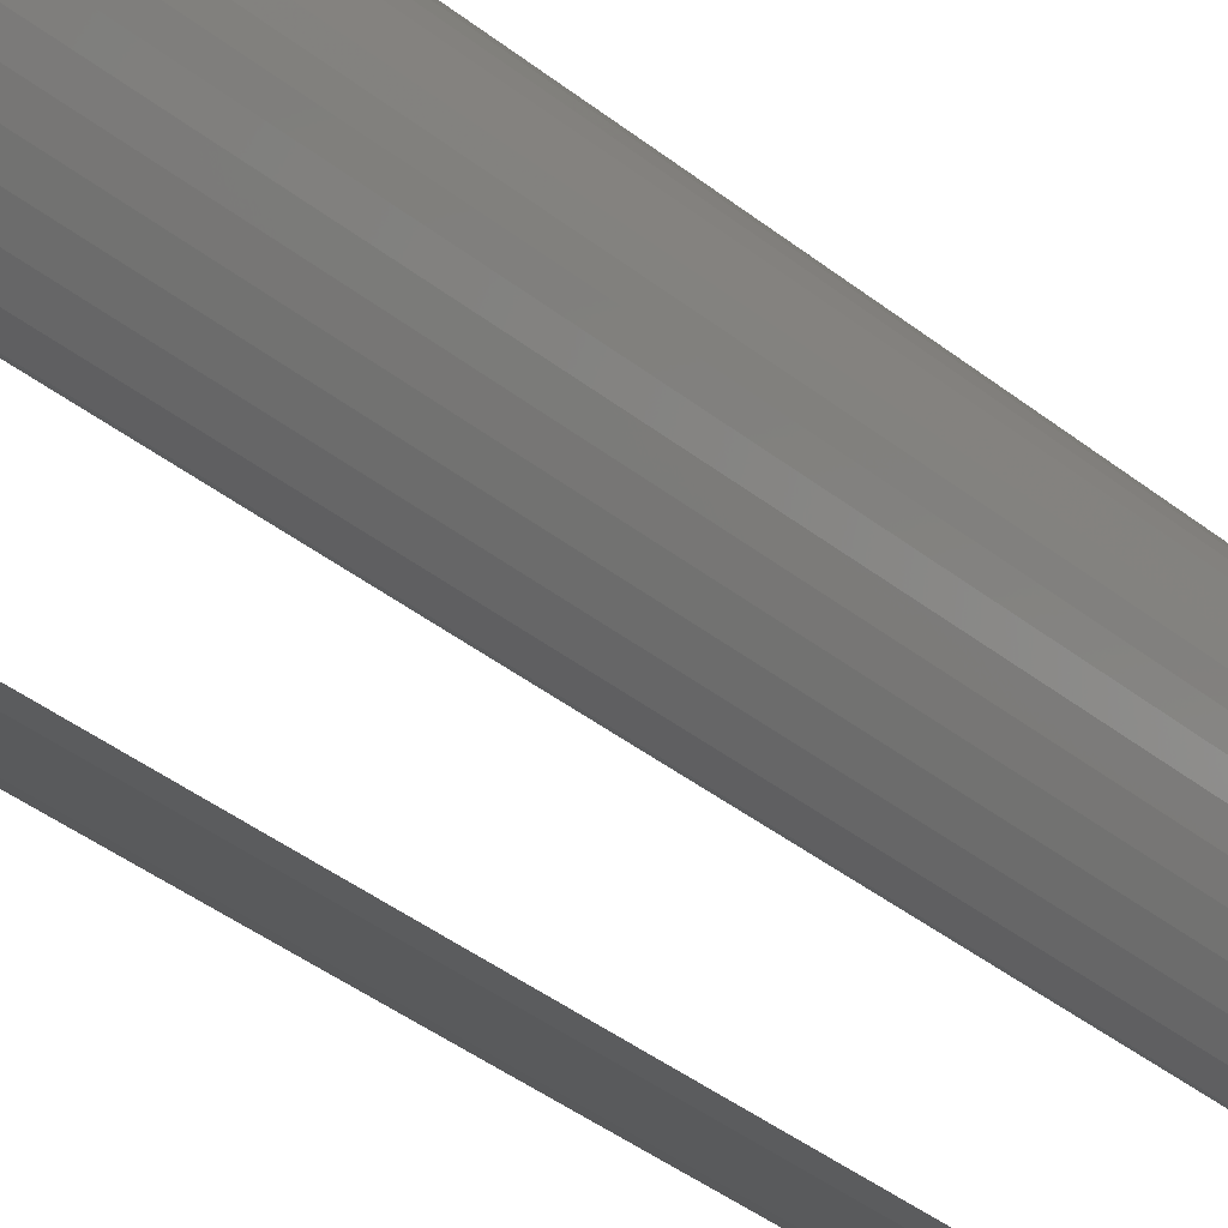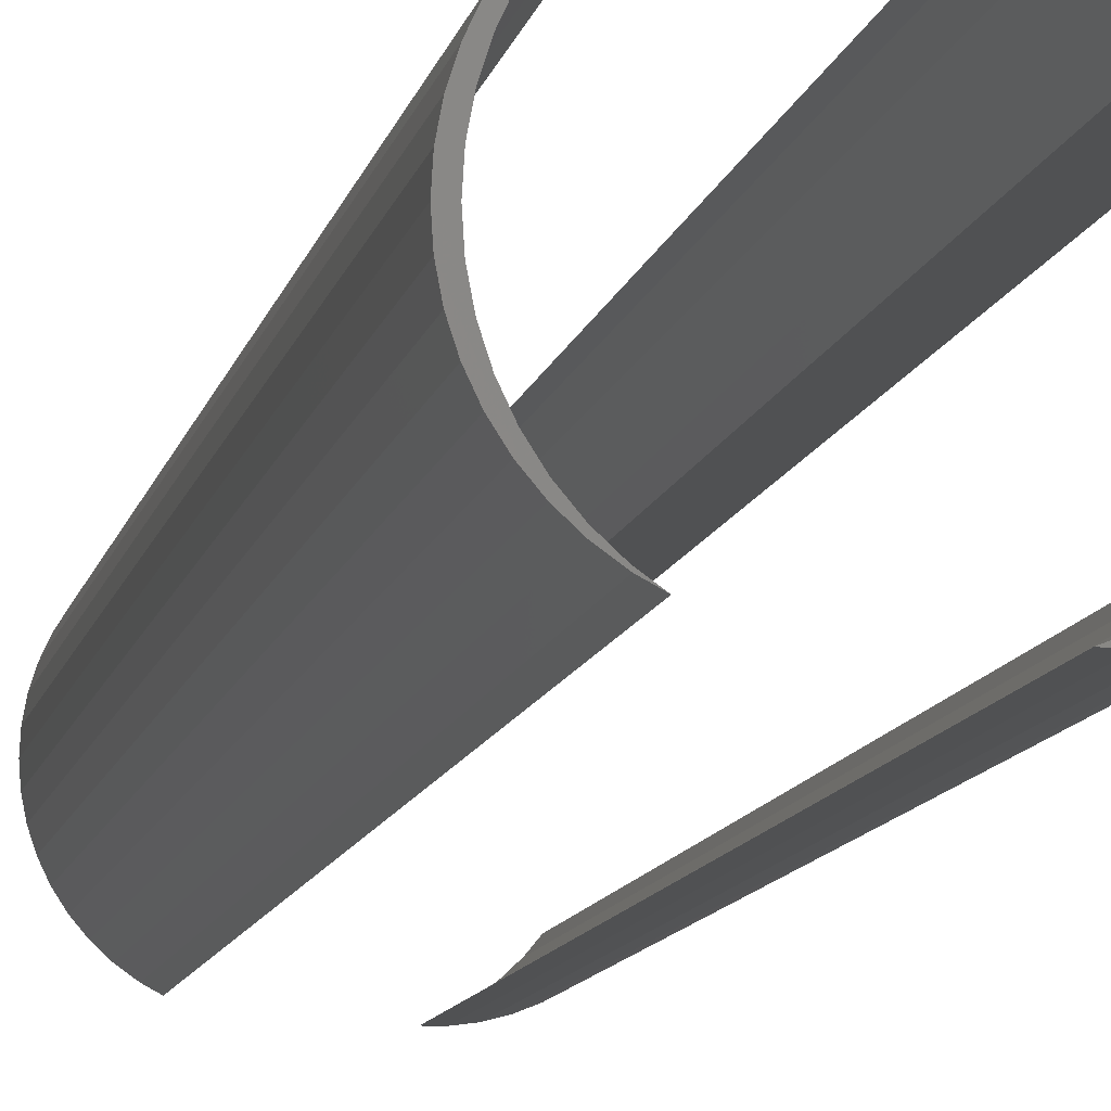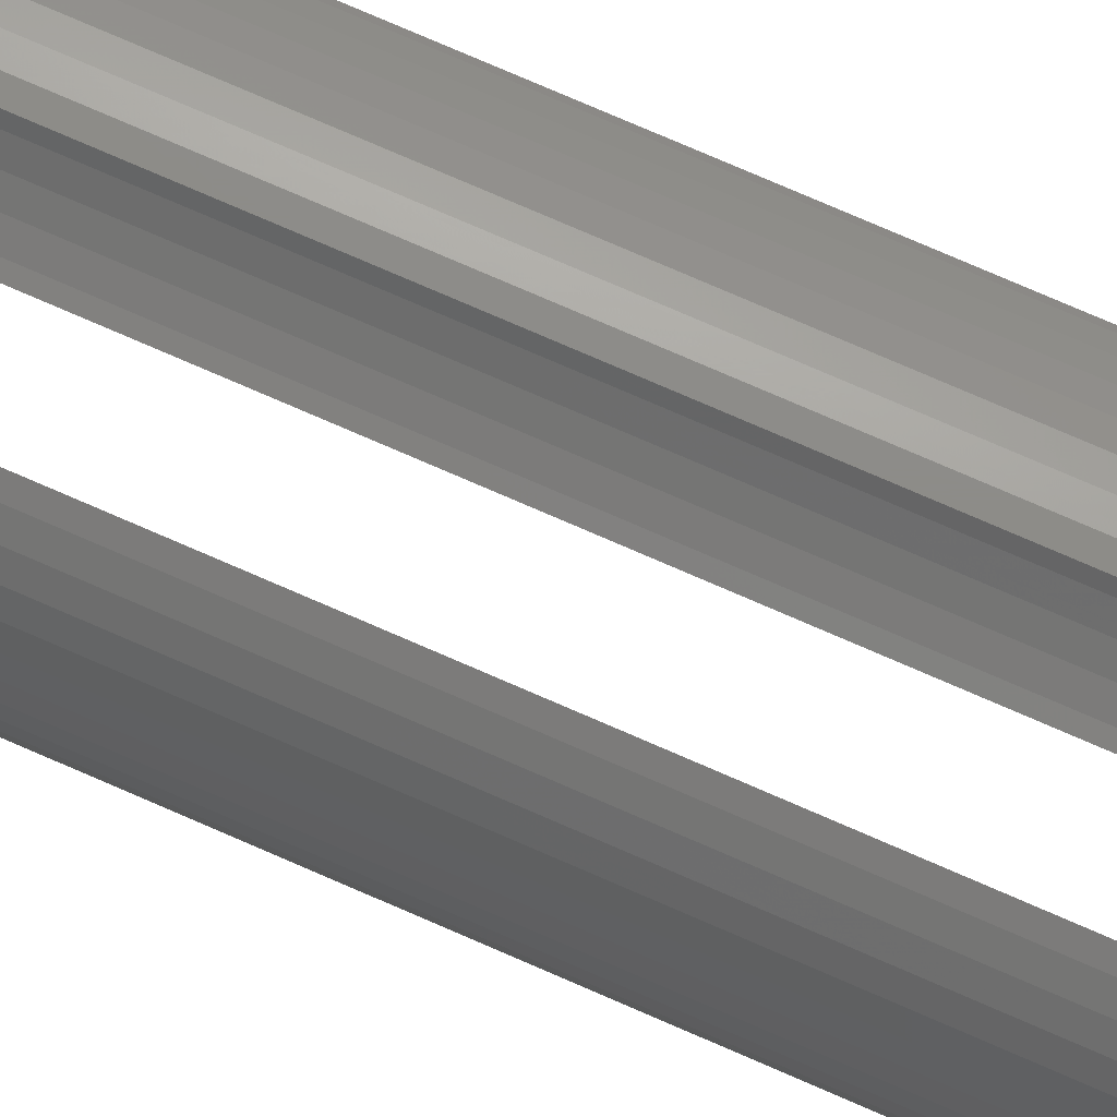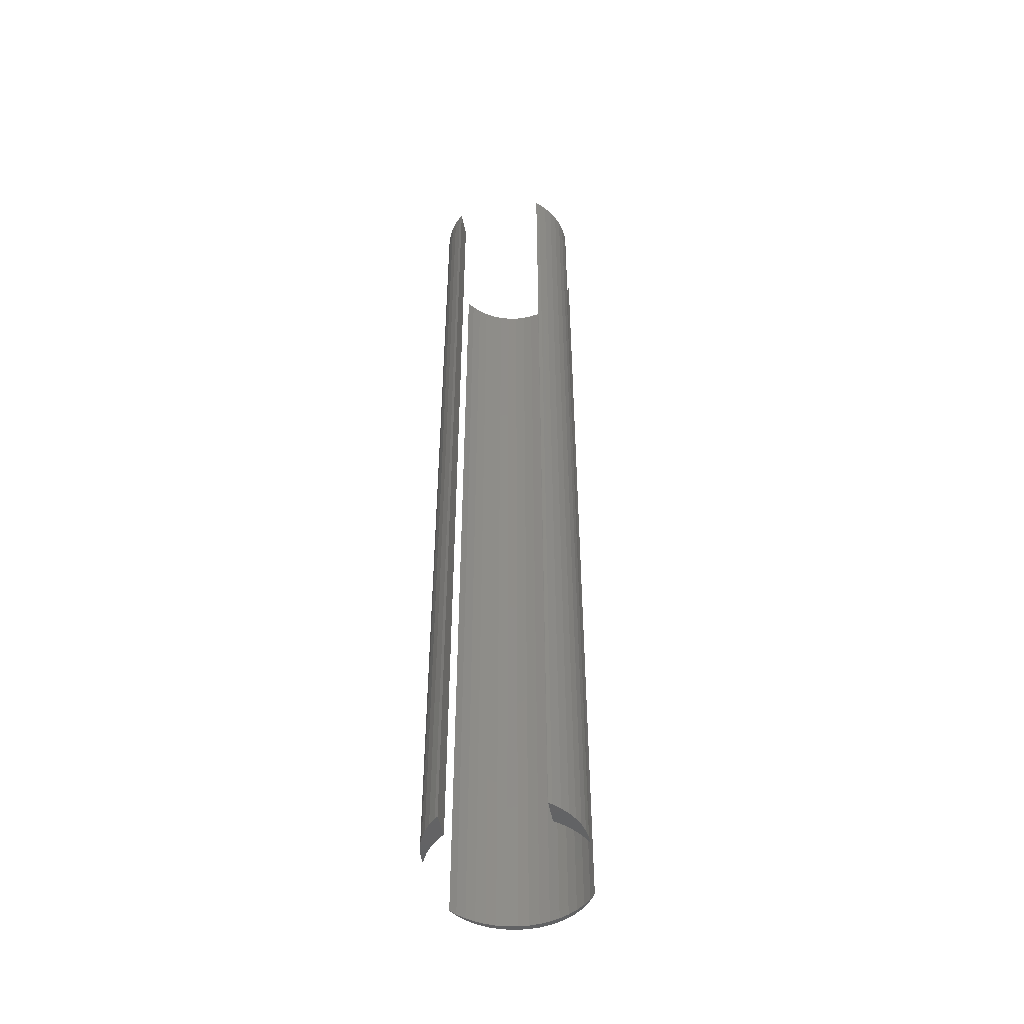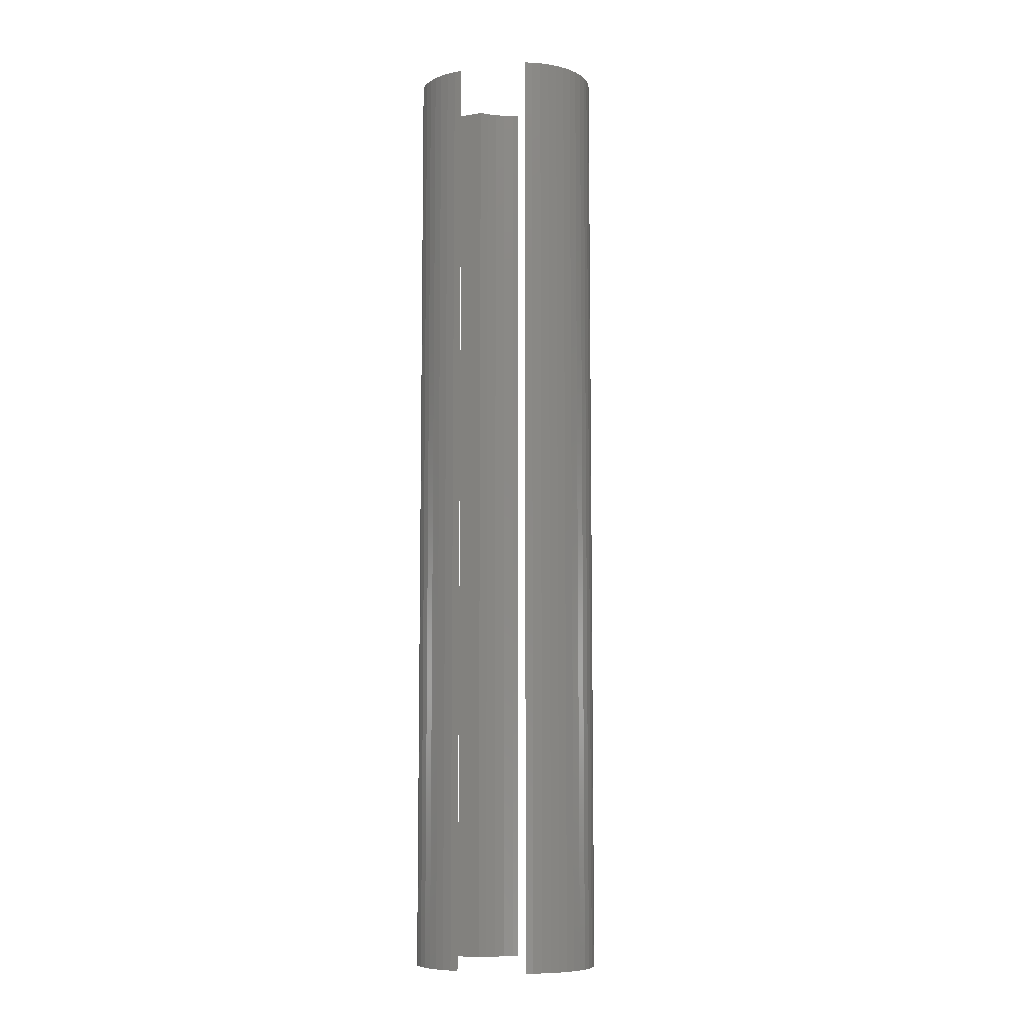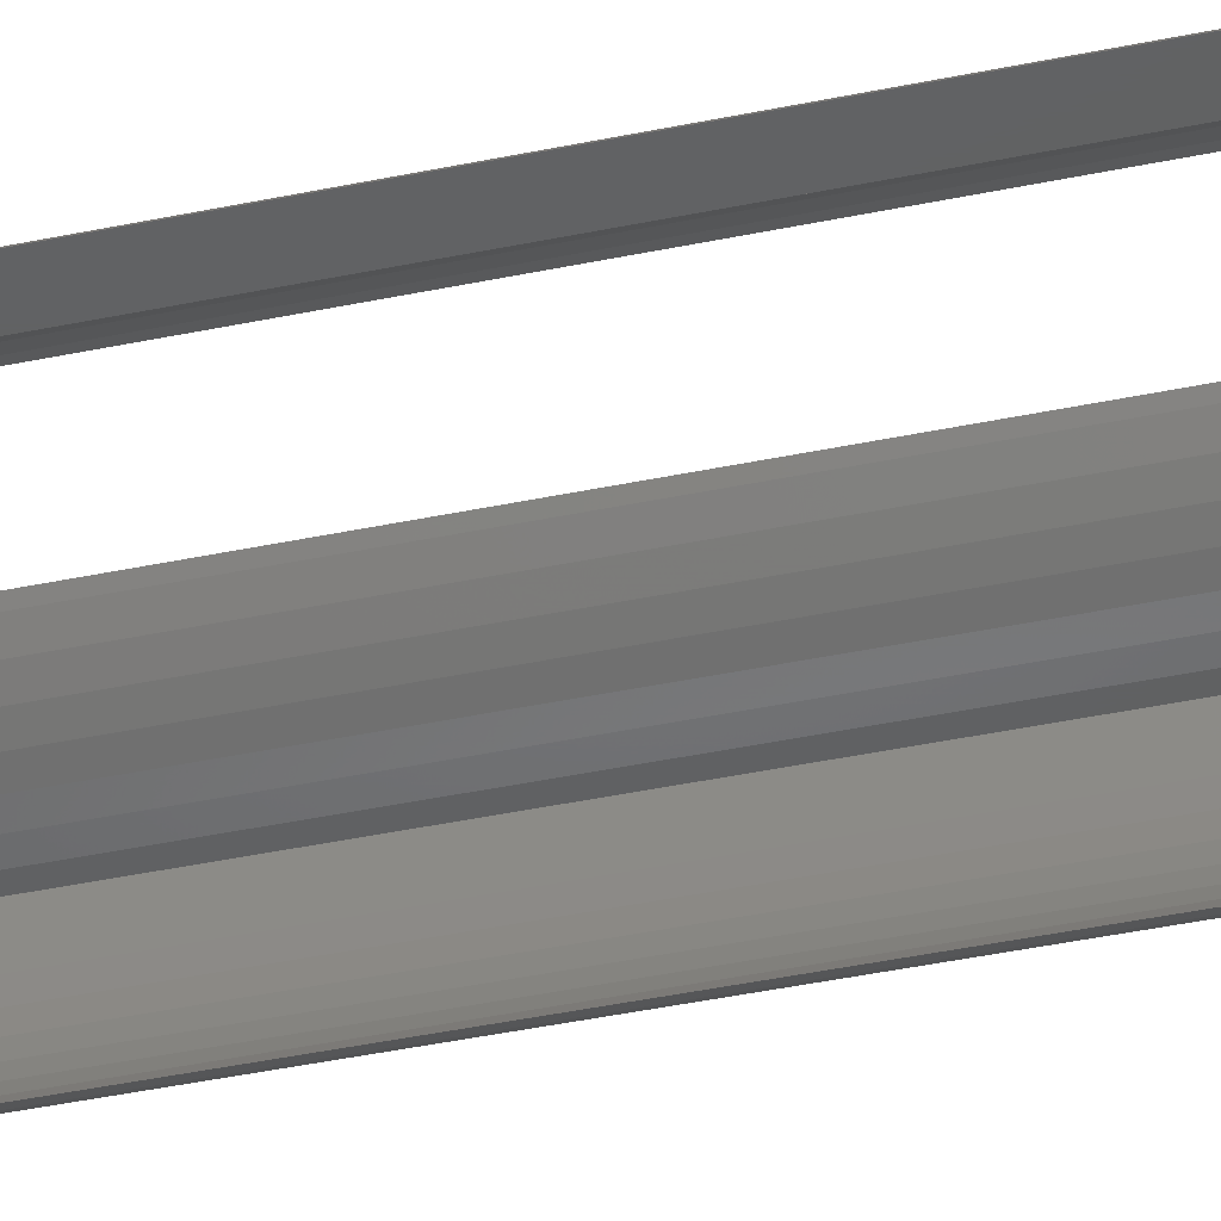
<metadata>
{"format":"stl","ext":"stl","renderer":"f3d","projection":"perspective","resolution":1024,"background":"white","views":[{"elev":-28.5,"azim":37.3,"up":"+Y"},{"elev":-7.1,"azim":172.2,"up":"+Y"},{"elev":75.3,"azim":113.6,"up":"+Y"},{"elev":-48.6,"azim":-79.1,"up":"+Z"},{"elev":-8.1,"azim":24.7,"up":"+Z"},{"elev":-41.9,"azim":-75.8,"up":"+Y"}]}
</metadata>
<code>
# stl→obj: 124 verts, 236 faces
v 7 0 90
v 6.945 0.8773 0
v 6.945 0.8773 90
v 7 0 0
v 5.103 4.792 0
v 4.462 5.394 90
v 5.103 4.792 90
v 4.462 5.394 0
v 6.508 2.577 90
v 6.134 3.372 0
v 6.134 3.372 90
v 6.508 2.577 0
v 6.78 1.741 0
v 6.78 1.741 90
v 3.751 5.91 0
v 3.13 6.252 90
v 3.751 5.91 90
v 3.13 6.252 0
v 5.663 4.114 90
v 5.663 4.114 0
v 6.5 0 90
v 6.441 0.94 90
v 6.945 -0.8773 90
v 6.264 1.865 90
v 6.441 -0.94 90
v 6.78 -1.741 90
v 5.973 2.761 90
v 5.572 3.613 90
v 5.068 4.408 90
v 4.467 5.134 90
v 3.781 5.779 90
v 6.264 -1.865 90
v 6.508 -2.577 90
v 5.973 -2.761 90
v 6.134 -3.372 90
v 5.572 -3.613 90
v 5.663 -4.114 90
v 5.068 -4.408 90
v 5.103 -4.792 90
v 4.467 -5.134 90
v 4.462 -5.394 90
v 3.781 -5.779 90
v 3.751 -5.91 90
v 3.13 -6.252 90
v -4.44 6.986 90
v -4.193 6.786 90
v -3.688 6.986 90
v -5.019 6.332 90
v -5.312 6.876 90
v -5.781 5.779 90
v -6.163 6.657 90
v -6.98 6.334 90
v -6.467 5.134 90
v -7.751 5.91 90
v -6.999 4.491 90
v -8.462 5.394 90
v -9.103 4.792 90
v -9.352 4.491 90
v -4.193 -6.786 90
v -4.44 -6.986 90
v -3.688 -6.986 90
v -5.019 -6.332 90
v -5.312 -6.876 90
v -5.781 -5.779 90
v -6.163 -6.657 90
v -6.98 -6.334 90
v -6.467 -5.134 90
v -7.751 -5.91 90
v -6.999 -4.491 90
v -8.462 -5.394 90
v -9.103 -4.792 90
v -9.352 -4.491 90
v 6.945 -0.8773 0
v 6.508 -2.577 0
v 6.134 -3.372 0
v 6.5 0 0
v 6.441 -0.94 0
v 6.78 -1.741 0
v 6.264 -1.865 0
v 6.441 0.94 0
v 5.973 -2.761 0
v 5.572 -3.613 0
v 5.663 -4.114 0
v 5.068 -4.408 0
v 5.103 -4.792 0
v 4.467 -5.134 0
v 4.462 -5.394 0
v 3.781 -5.779 0
v 3.751 -5.91 0
v 3.13 -6.252 0
v 6.264 1.865 0
v 5.973 2.761 0
v 5.572 3.613 0
v 5.068 4.408 0
v 4.467 5.134 0
v 3.781 5.779 0
v -4.193 6.786 0
v -4.44 6.986 0
v -3.688 6.986 0
v -5.019 6.332 0
v -5.312 6.876 0
v -5.781 5.779 0
v -6.163 6.657 0
v -6.98 6.334 0
v -6.467 5.134 0
v -7.751 5.91 0
v -6.999 4.491 0
v -8.462 5.394 0
v -9.103 4.792 0
v -9.352 4.491 0
v -4.44 -6.986 0
v -4.193 -6.786 0
v -3.688 -6.986 0
v -5.019 -6.332 0
v -5.312 -6.876 0
v -5.781 -5.779 0
v -6.163 -6.657 0
v -6.98 -6.334 0
v -6.467 -5.134 0
v -7.751 -5.91 0
v -6.999 -4.491 0
v -8.462 -5.394 0
v -9.103 -4.792 0
v -9.352 -4.491 0
f 1 2 3
f 2 1 4
f 5 6 7
f 6 5 8
f 9 10 11
f 10 9 12
f 3 13 14
f 13 3 2
f 15 16 17
f 16 15 18
f 14 12 9
f 12 14 13
f 19 5 7
f 5 19 20
f 11 20 19
f 20 11 10
f 8 17 6
f 17 8 15
f 21 1 3
f 22 3 14
f 1 21 23
f 24 14 9
f 25 23 21
f 23 25 26
f 3 22 21
f 14 24 22
f 27 9 11
f 9 27 24
f 28 11 19
f 11 28 27
f 29 19 7
f 19 29 28
f 7 30 29
f 6 30 7
f 6 31 30
f 17 31 6
f 31 17 16
f 32 26 25
f 26 32 33
f 34 33 32
f 33 34 35
f 36 35 34
f 35 36 37
f 38 37 36
f 37 38 39
f 40 39 38
f 40 41 39
f 42 41 40
f 42 43 41
f 43 42 44
f 45 46 47
f 45 48 46
f 49 48 45
f 49 50 48
f 51 50 49
f 52 50 51
f 50 52 53
f 54 53 52
f 53 54 55
f 56 55 54
f 57 55 56
f 55 57 58
f 59 60 61
f 62 60 59
f 62 63 60
f 64 63 62
f 64 65 63
f 66 64 67
f 64 66 65
f 68 67 69
f 67 68 66
f 69 70 68
f 69 71 70
f 71 69 72
f 23 4 1
f 4 23 73
f 35 74 33
f 74 35 75
f 76 4 73
f 77 73 78
f 4 76 2
f 79 78 74
f 80 2 76
f 2 80 13
f 73 77 76
f 78 79 77
f 81 74 75
f 74 81 79
f 82 75 83
f 75 82 81
f 84 83 85
f 83 84 82
f 85 86 84
f 87 86 85
f 87 88 86
f 89 88 87
f 88 89 90
f 91 13 80
f 13 91 12
f 92 12 91
f 12 92 10
f 93 10 92
f 10 93 20
f 94 20 93
f 20 94 5
f 95 5 94
f 95 8 5
f 96 8 95
f 96 15 8
f 15 96 18
f 97 98 99
f 100 98 97
f 100 101 98
f 102 101 100
f 102 103 101
f 104 102 105
f 102 104 103
f 106 105 107
f 105 106 104
f 107 108 106
f 107 109 108
f 109 107 110
f 111 112 113
f 111 114 112
f 115 114 111
f 115 116 114
f 117 116 115
f 118 116 117
f 116 118 119
f 120 119 118
f 119 120 121
f 122 121 120
f 123 121 122
f 121 123 124
f 90 43 44
f 43 90 89
f 33 78 26
f 78 33 74
f 87 39 41
f 39 87 85
f 26 73 23
f 73 26 78
f 37 75 35
f 75 37 83
f 39 83 37
f 83 39 85
f 89 41 43
f 41 89 87
f 103 52 51
f 52 103 104
f 99 45 47
f 45 99 98
f 110 57 109
f 57 110 58
f 108 57 56
f 57 108 109
f 98 49 45
f 49 98 101
f 101 51 49
f 51 101 103
f 104 54 52
f 54 104 106
f 106 56 54
f 56 106 108
f 111 61 60
f 61 111 113
f 118 65 66
f 65 118 117
f 123 70 71
f 70 123 122
f 117 63 65
f 63 117 115
f 122 68 70
f 68 122 120
f 120 66 68
f 66 120 118
f 123 72 124
f 72 123 71
f 115 60 63
f 60 115 111
f 110 55 58
f 55 110 107
f 121 72 69
f 72 121 124
f 76 22 80
f 22 76 21
f 96 30 31
f 30 96 95
f 105 50 53
f 50 105 102
f 97 47 46
f 47 97 99
f 92 28 93
f 28 92 27
f 18 31 16
f 31 18 96
f 102 48 50
f 48 102 100
f 77 21 76
f 21 77 25
f 91 27 92
f 27 91 24
f 80 24 91
f 24 80 22
f 94 30 95
f 30 94 29
f 93 29 94
f 29 93 28
f 55 105 53
f 105 55 107
f 81 32 79
f 32 81 34
f 79 25 77
f 25 79 32
f 100 46 48
f 46 100 97
f 86 42 40
f 42 86 88
f 82 34 81
f 34 82 36
f 113 59 61
f 59 113 112
f 116 67 64
f 67 116 119
f 84 36 82
f 36 84 38
f 88 44 42
f 44 88 90
f 86 38 84
f 38 86 40
f 67 121 69
f 121 67 119
f 112 62 59
f 62 112 114
f 114 64 62
f 64 114 116

</code>
